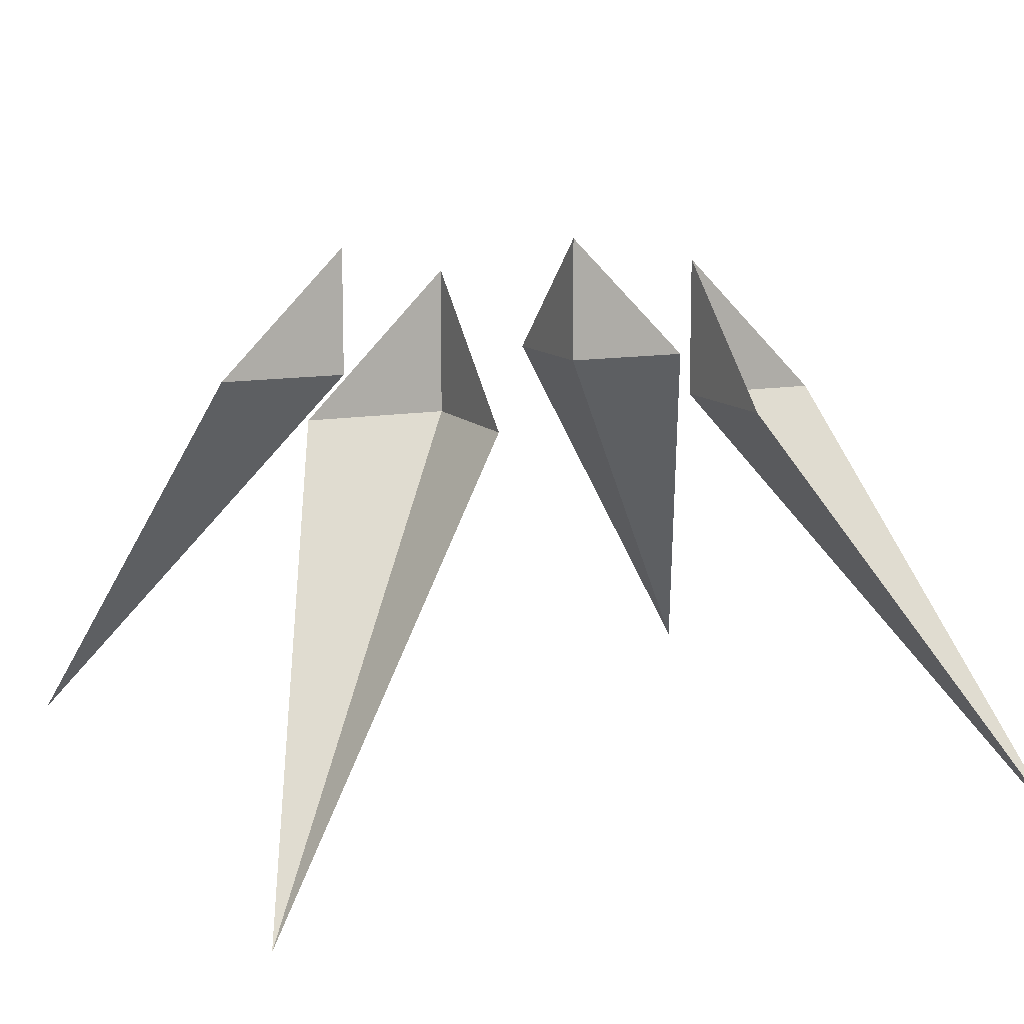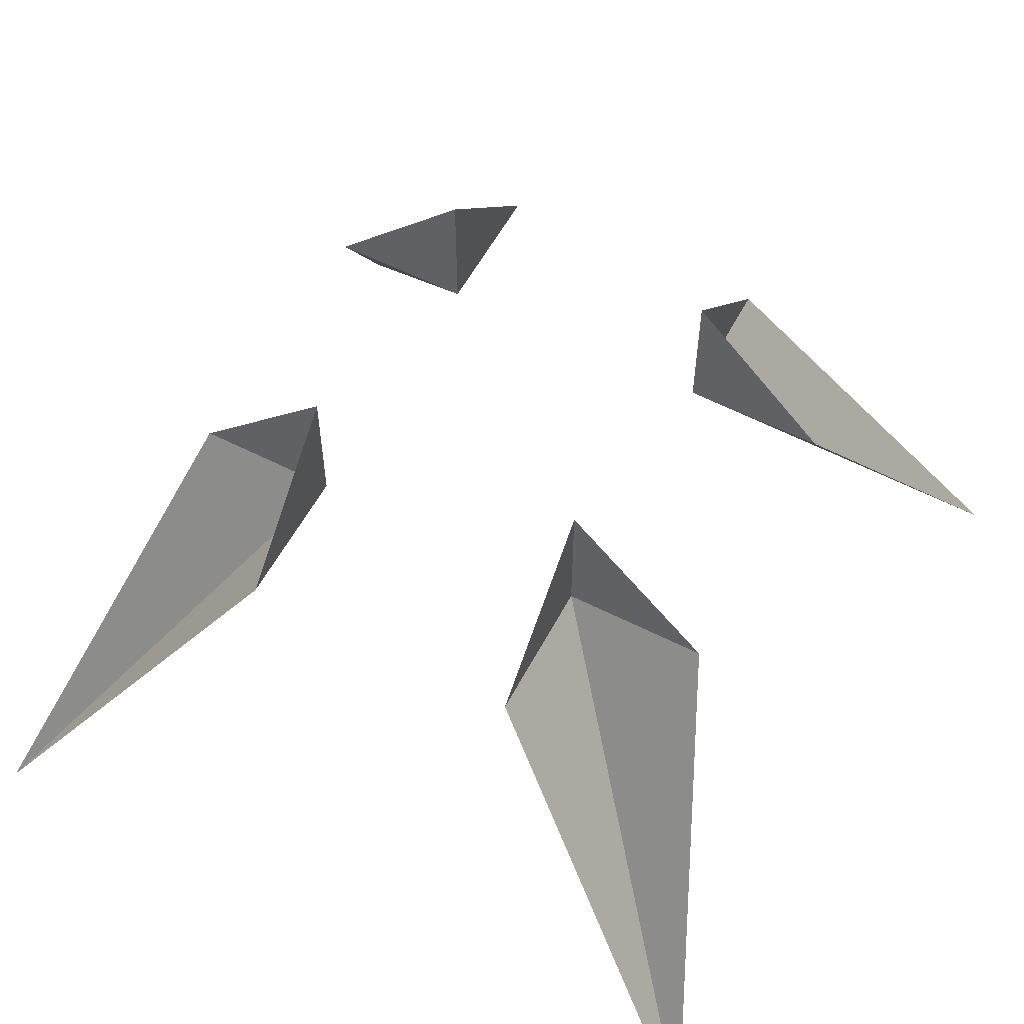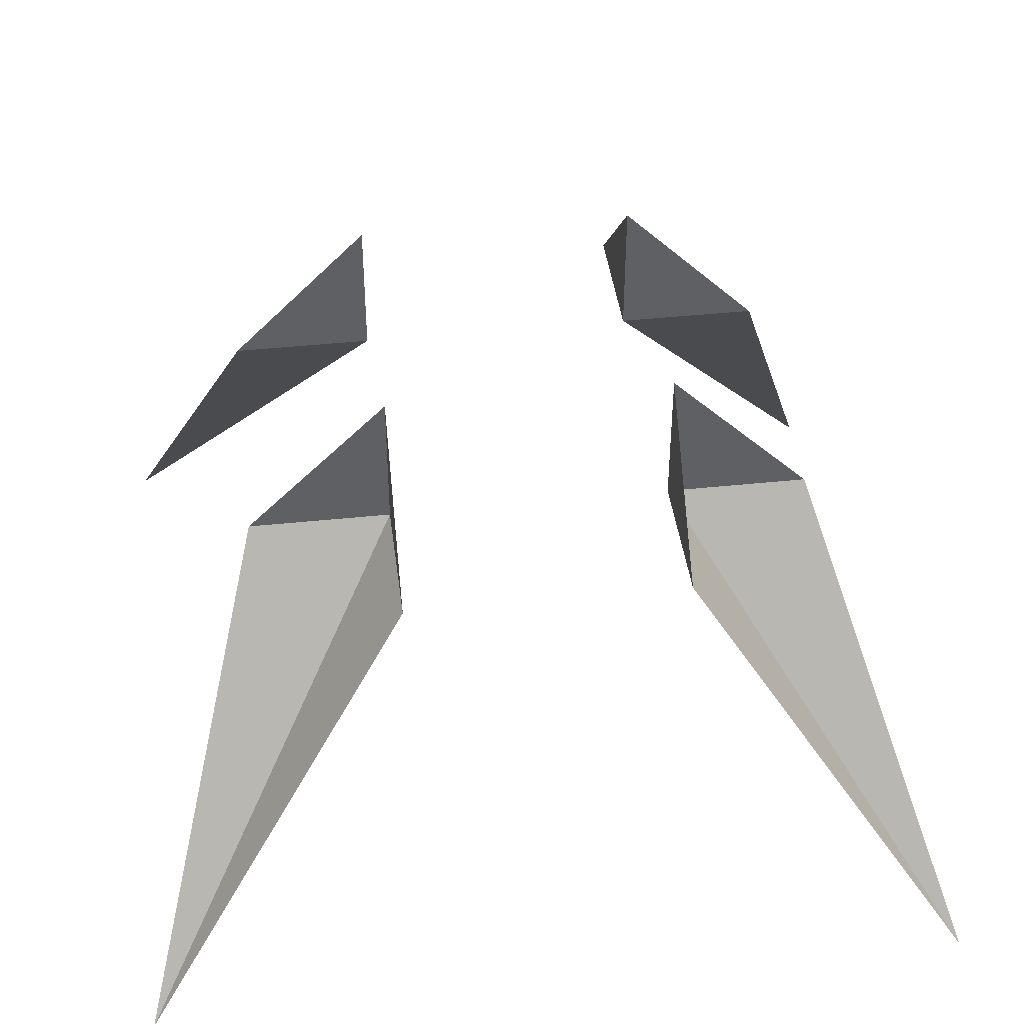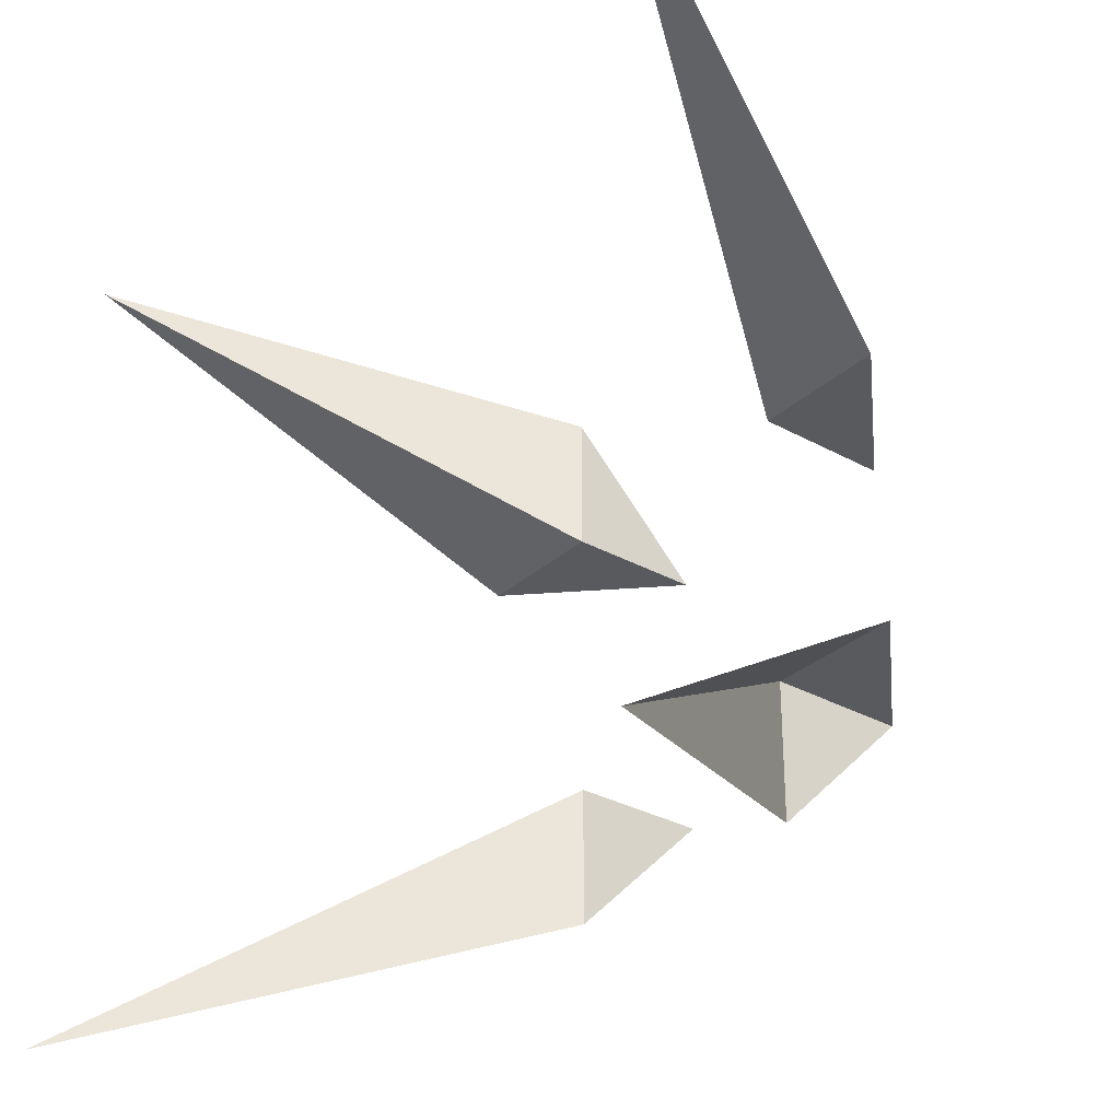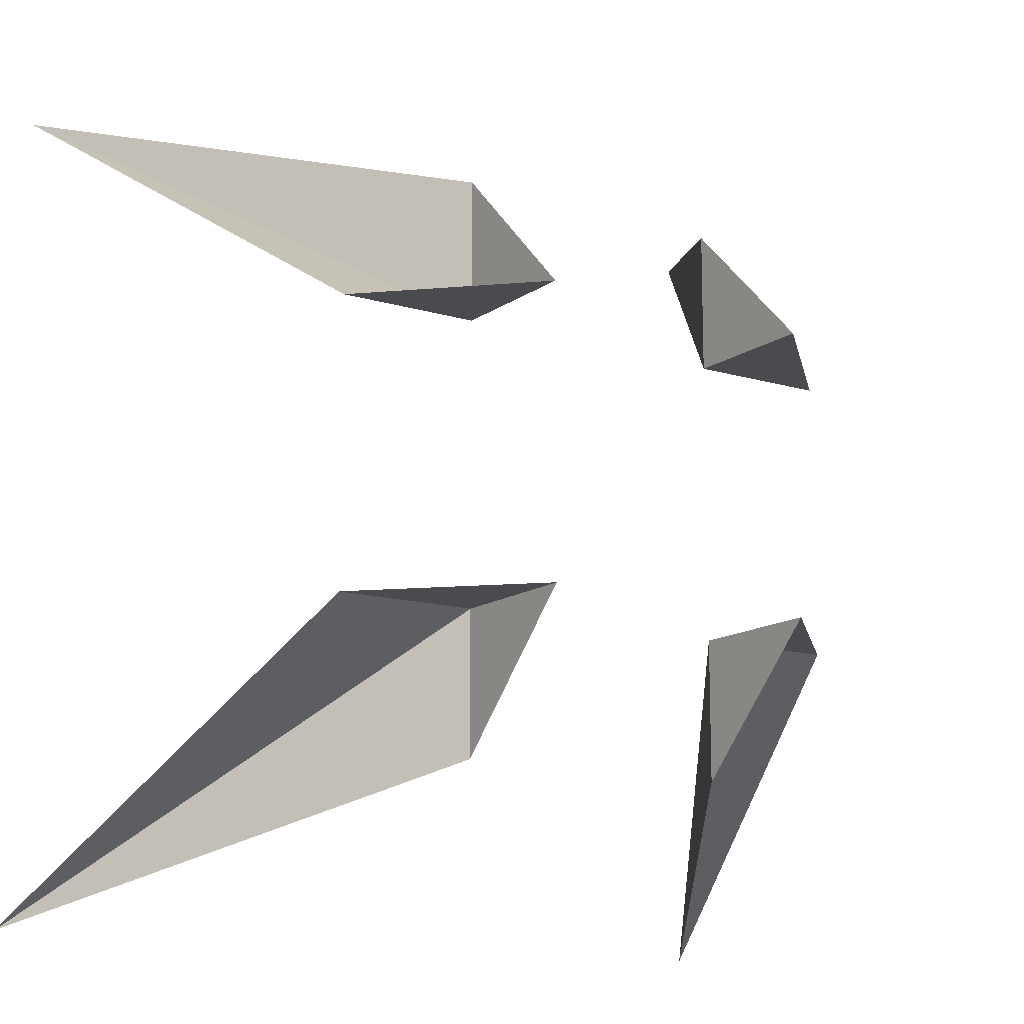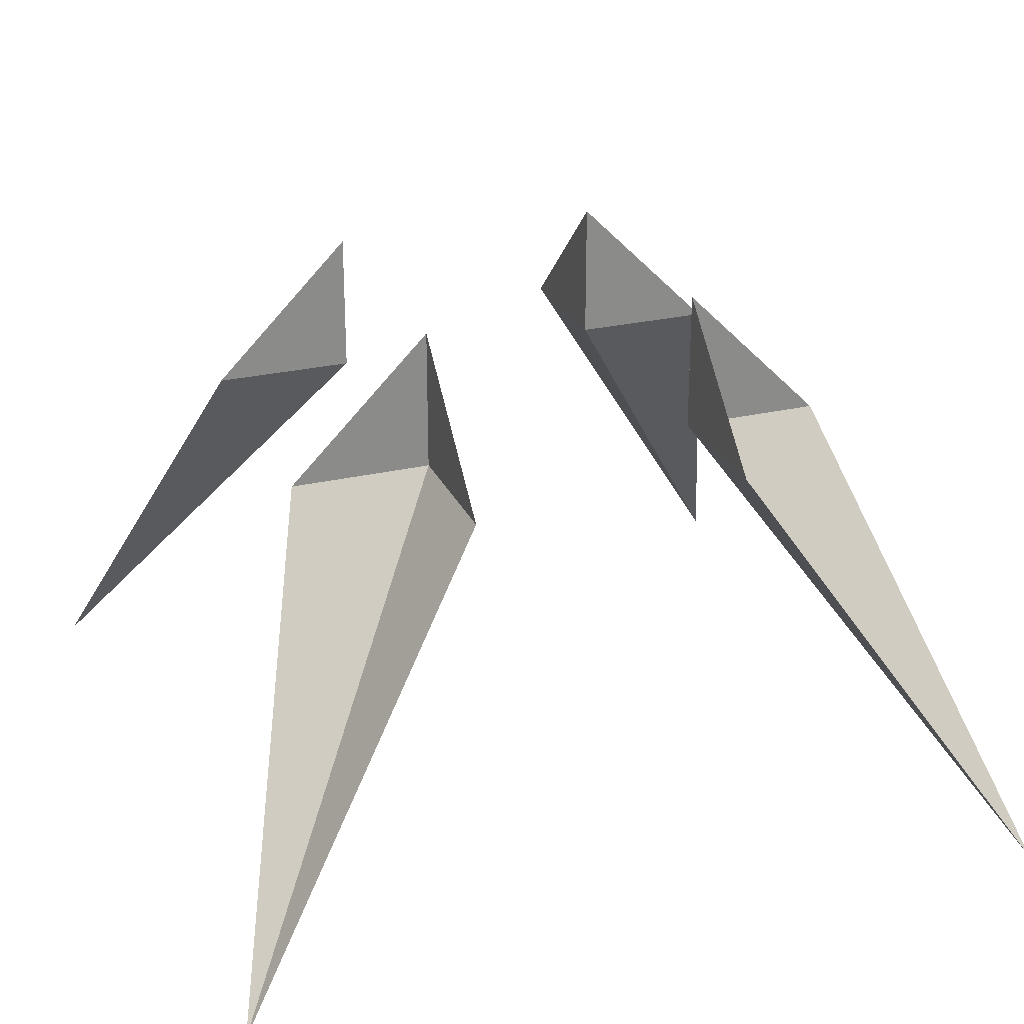
<metadata>
{"format":"obj","ext":"obj","renderer":"f3d","projection":"perspective","resolution":1024,"background":"white","views":[{"elev":11.5,"azim":65.7,"up":"+Y"},{"elev":57.2,"azim":-152.2,"up":"+Y"},{"elev":42.5,"azim":82.8,"up":"+Y"},{"elev":-31.0,"azim":51.5,"up":"+Z"},{"elev":-13.8,"azim":146.2,"up":"+Z"},{"elev":26.2,"azim":69.6,"up":"+Y"}]}
</metadata>
<code>
o Inner Hand
v -6 -3 6
v 2 3 2
v -4 3 2
v 2 3 4
v -2 3 4
v 6 -3 6
v -2 3 2
v 4 3 2
v -6 -3 -6
v -4 3 -2
v 2 3 -4
v 2 3 -2
v -2 3 -2
v 6 -3 -6
v -2 3 -4
v 4 3 -2
v -2 5 2
v 2 5 2
v 2 5 -2
v -2 5 -2
f 1 3 7
f 1 7 5
f 6 2 8
f 6 4 2
f 8 2 18
f 9 15 13
f 9 13 10
f 13 15 20
f 14 12 11
f 14 16 12
f 11 12 19
f 7 3 17
f 5 7 17
f 2 4 18
f 12 16 19
f 10 13 20

</code>
